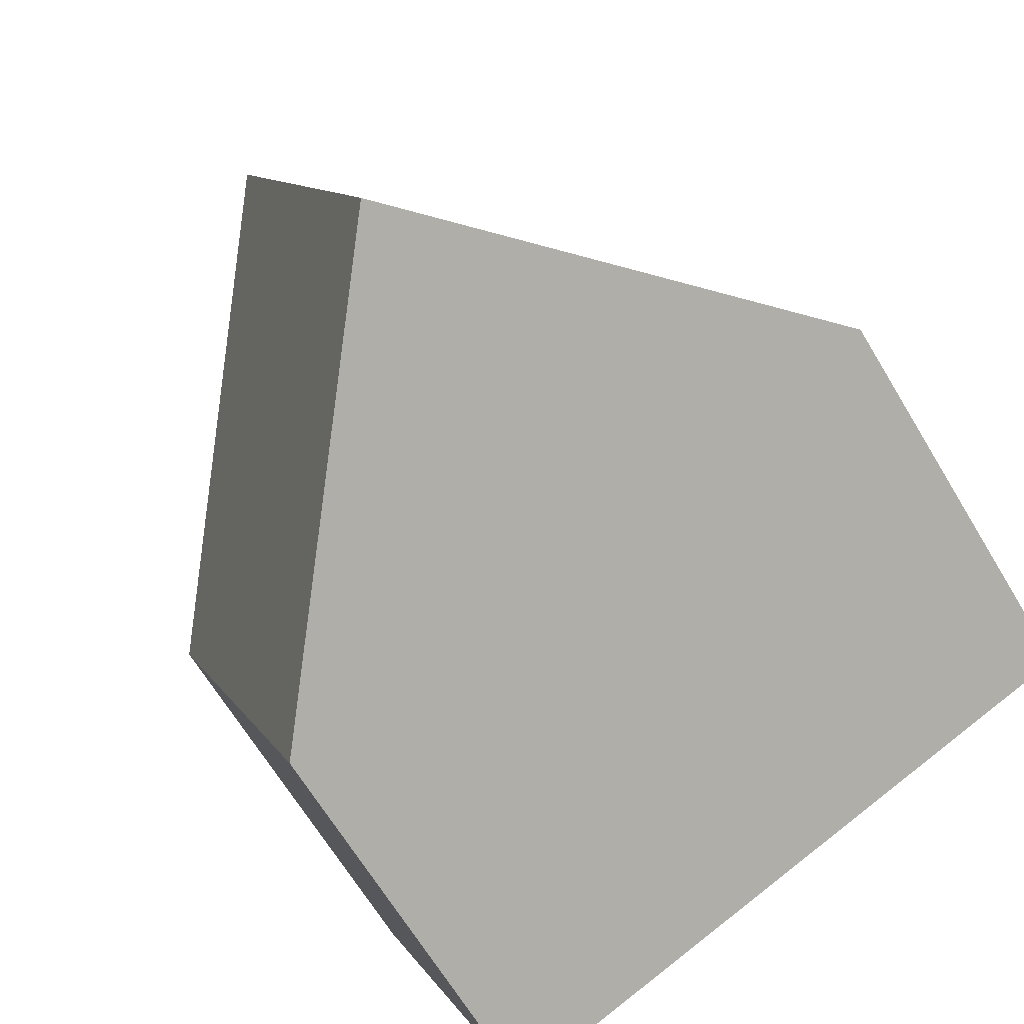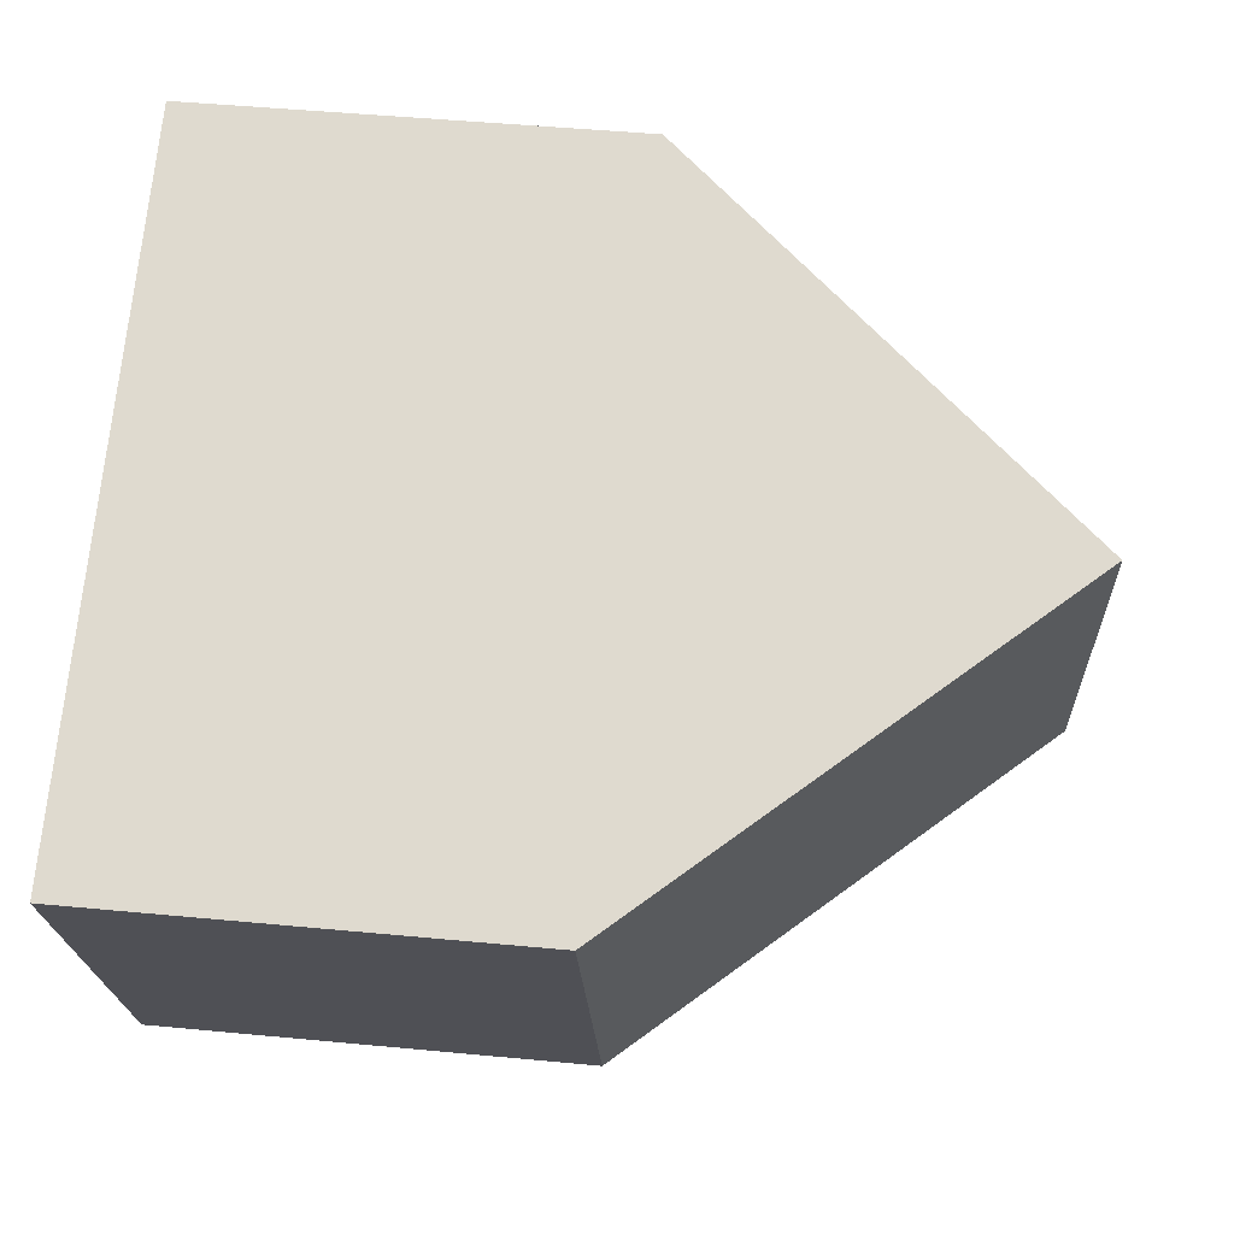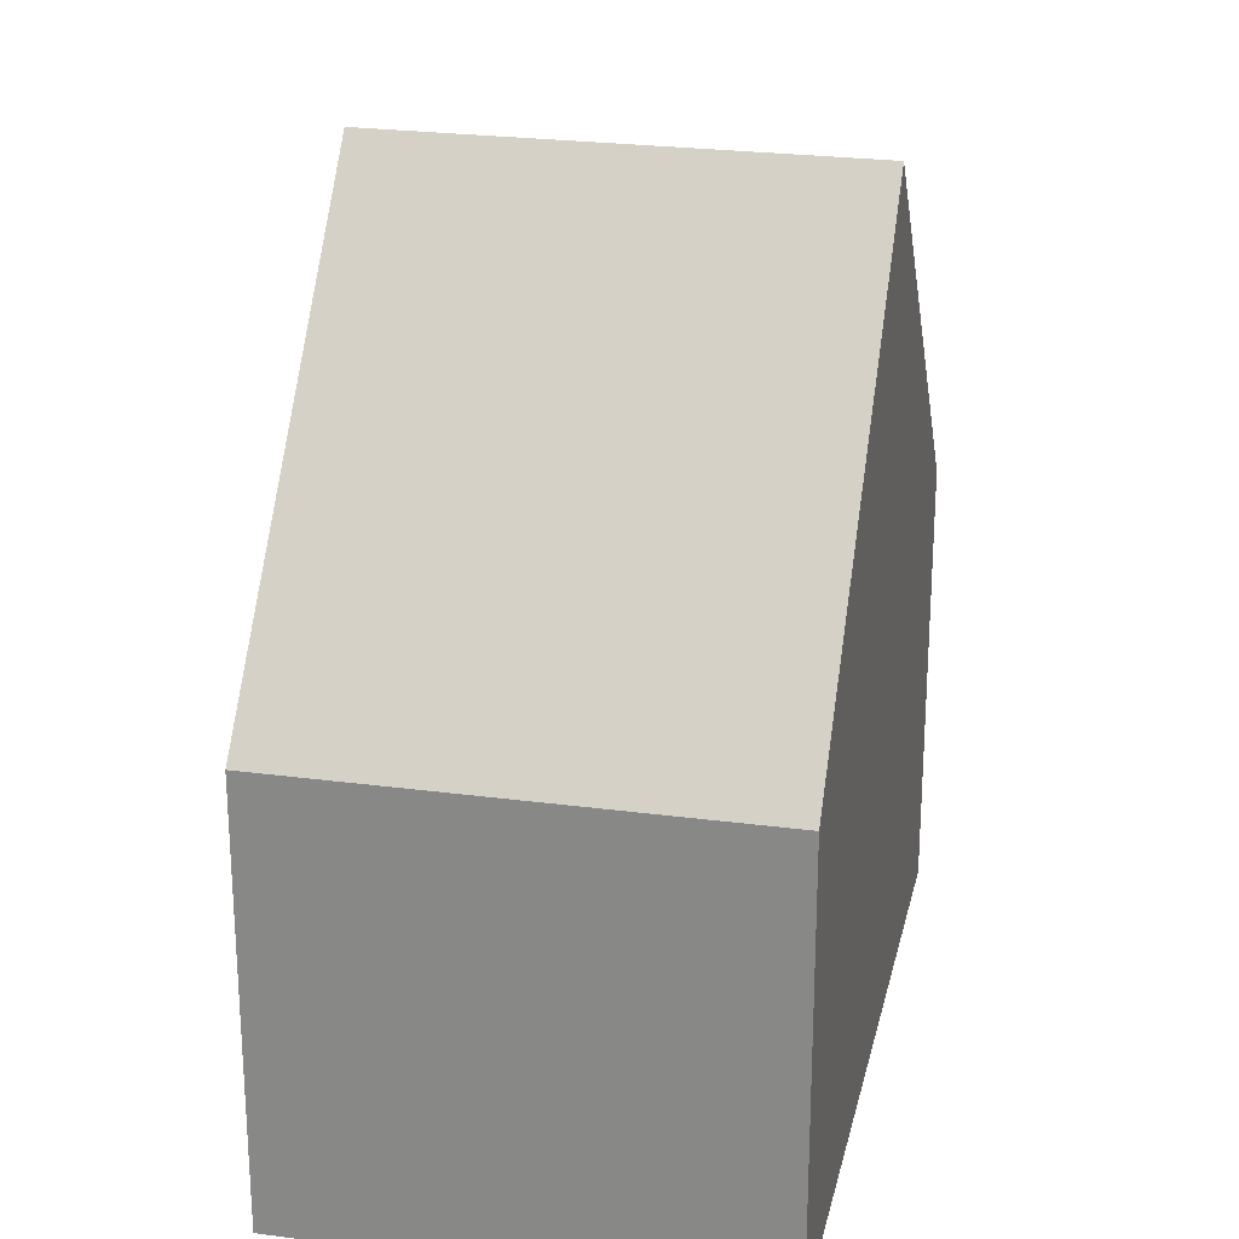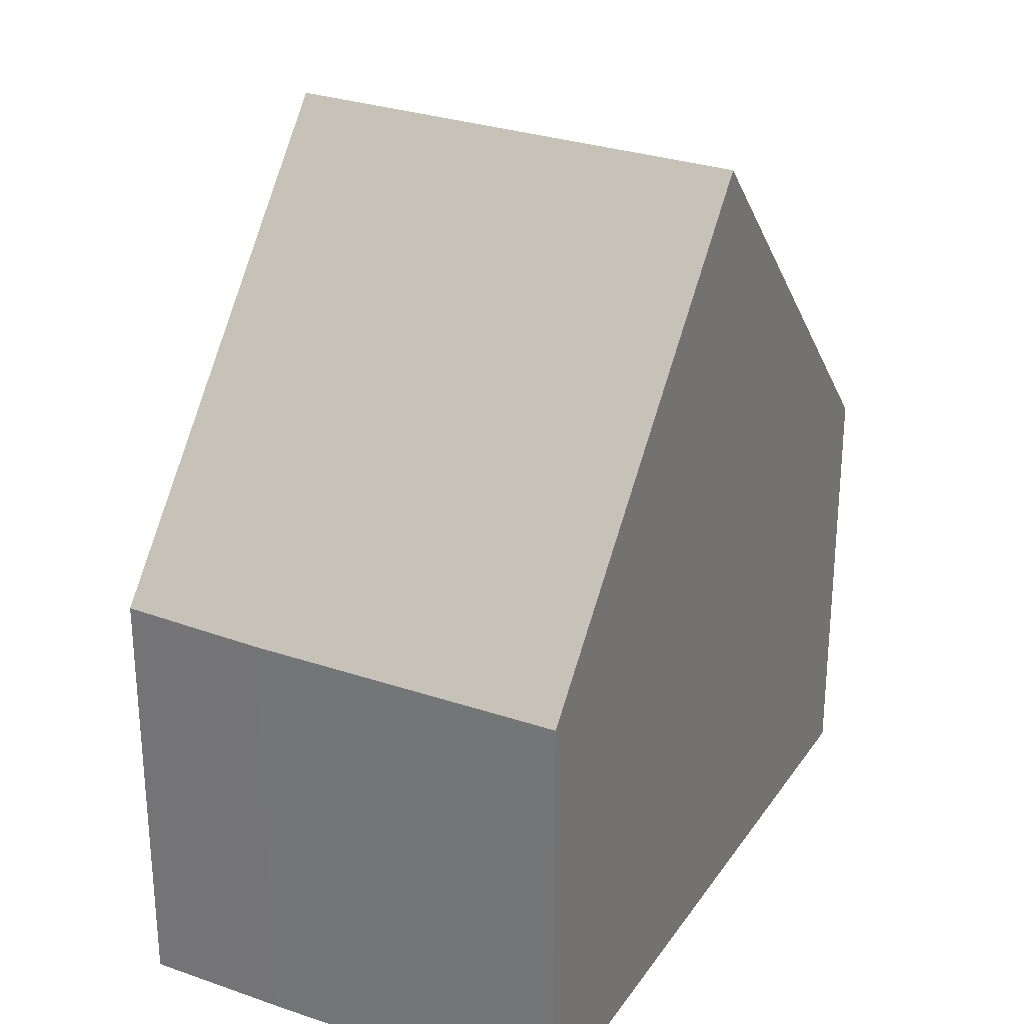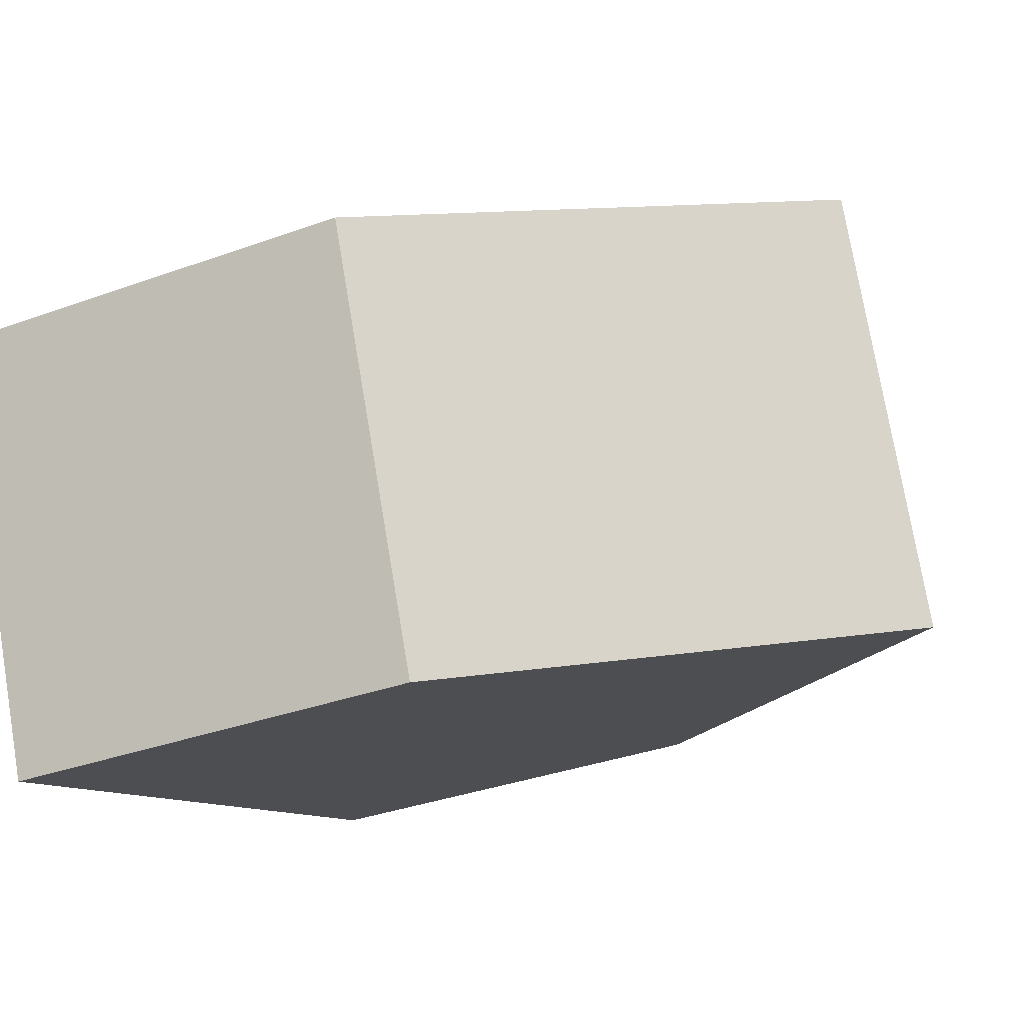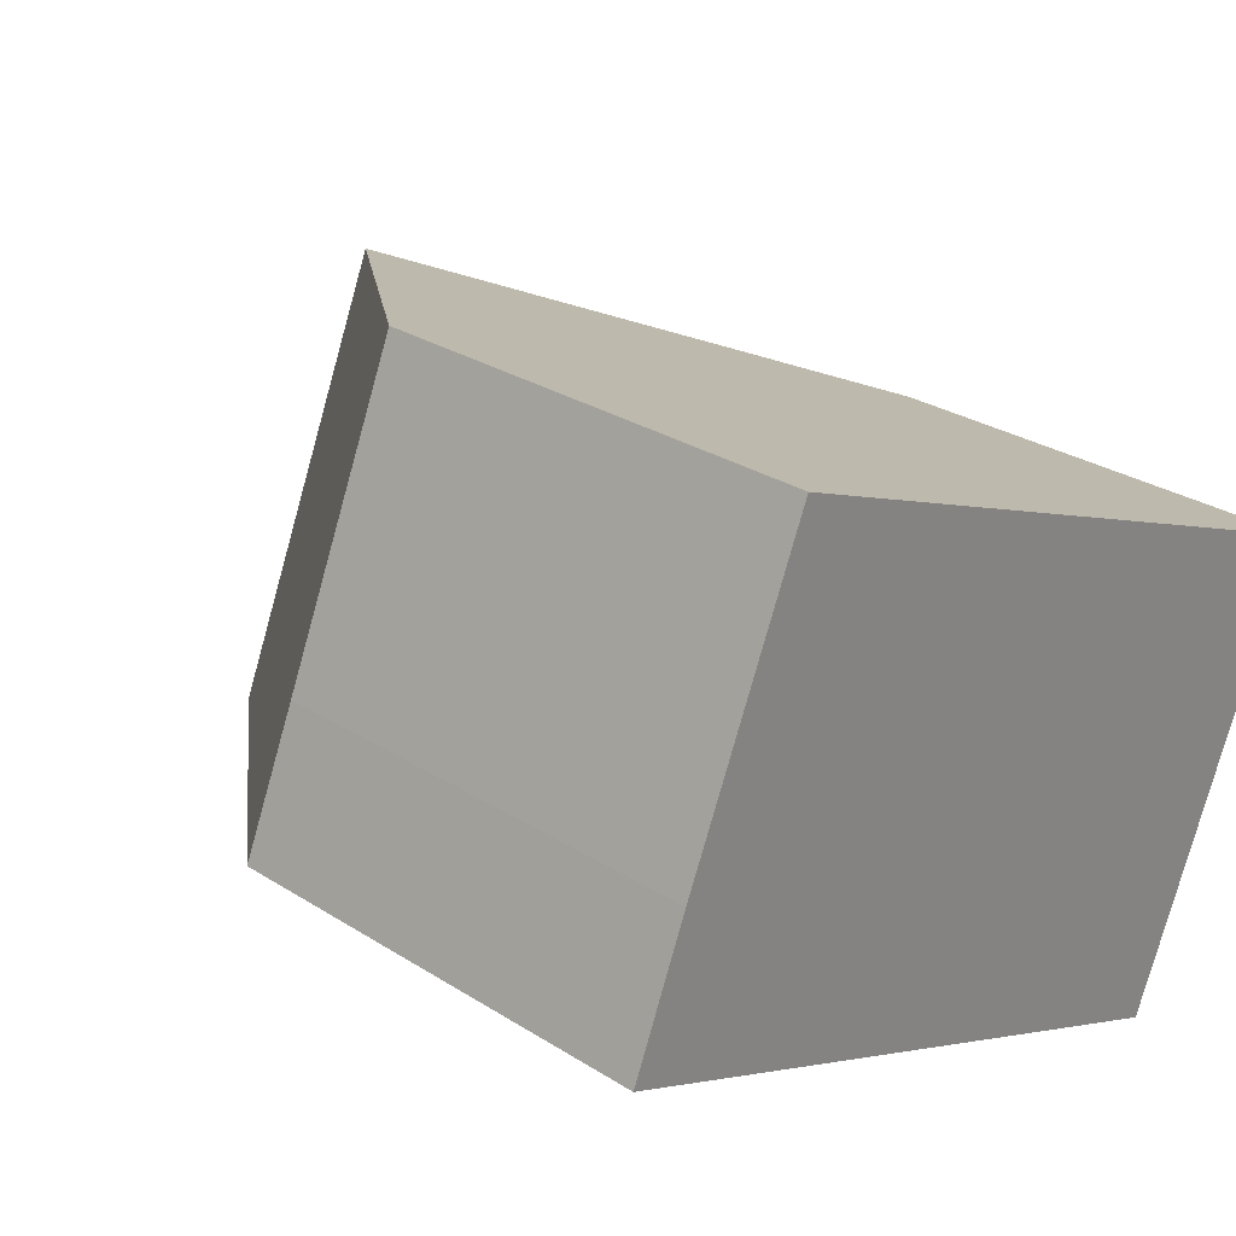
<metadata>
{"format":"obj","ext":"obj","renderer":"f3d","projection":"perspective","resolution":1024,"background":"white","views":[{"elev":-67.2,"azim":-148.8,"up":"+Z"},{"elev":47.8,"azim":96.1,"up":"+Z"},{"elev":24.9,"azim":124.9,"up":"+Y"},{"elev":29.1,"azim":-40.3,"up":"+Y"},{"elev":-35.2,"azim":115.6,"up":"+Z"},{"elev":28.1,"azim":-46.1,"up":"+Z"}]}
</metadata>
<code>
v  4.202 10.68 -1.755
v  2.228 5.511 5.366
v  6.454 10.68 3.632
v  0 5.527 3.384e-16
v  0.688 5.5 1.708
v  8.429 5.498 -3.52
v  10.69 5.498 1.893
v  2.228 -3.286e-16 5.366
v  6.454 -2.224e-16 3.632
v  10.69 -1.159e-16 1.893
v  8.429 2.155e-16 -3.52
v  4.202 1.075e-16 -1.755
v  0 0 0
v  0.688 -1.046e-16 1.708
g defaultobject
f 1 2 3
f 2 1 4
f 2 4 5
f 6 3 7
f 3 6 1
f 2 7 3
f 7 2 8
f 7 8 9
f 7 9 10
f 10 6 7
f 6 10 11
f 6 4 1
f 4 6 11
f 4 11 12
f 4 12 13
f 5 8 2
f 8 5 14
f 13 5 4
f 5 13 14
f 9 11 10
f 11 9 8
f 11 8 12
f 12 8 14
f 12 14 13

</code>
